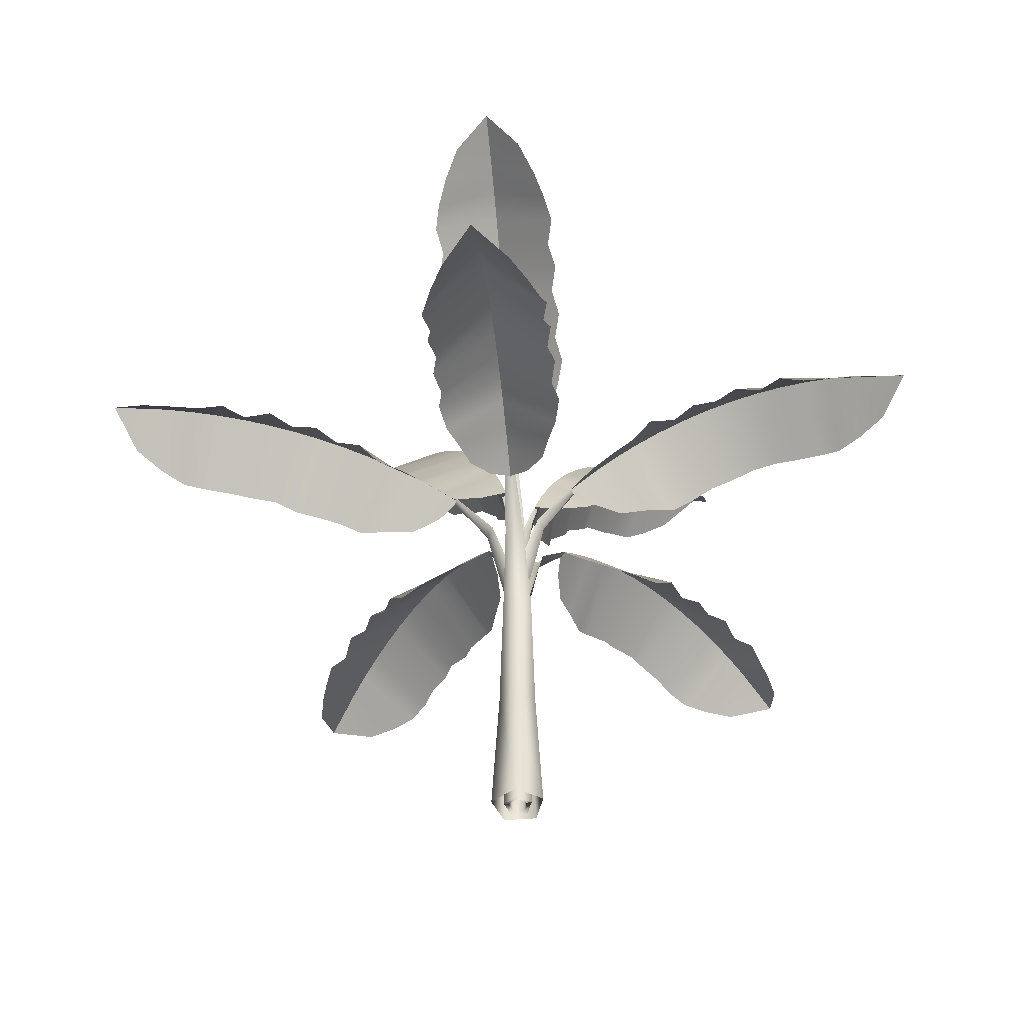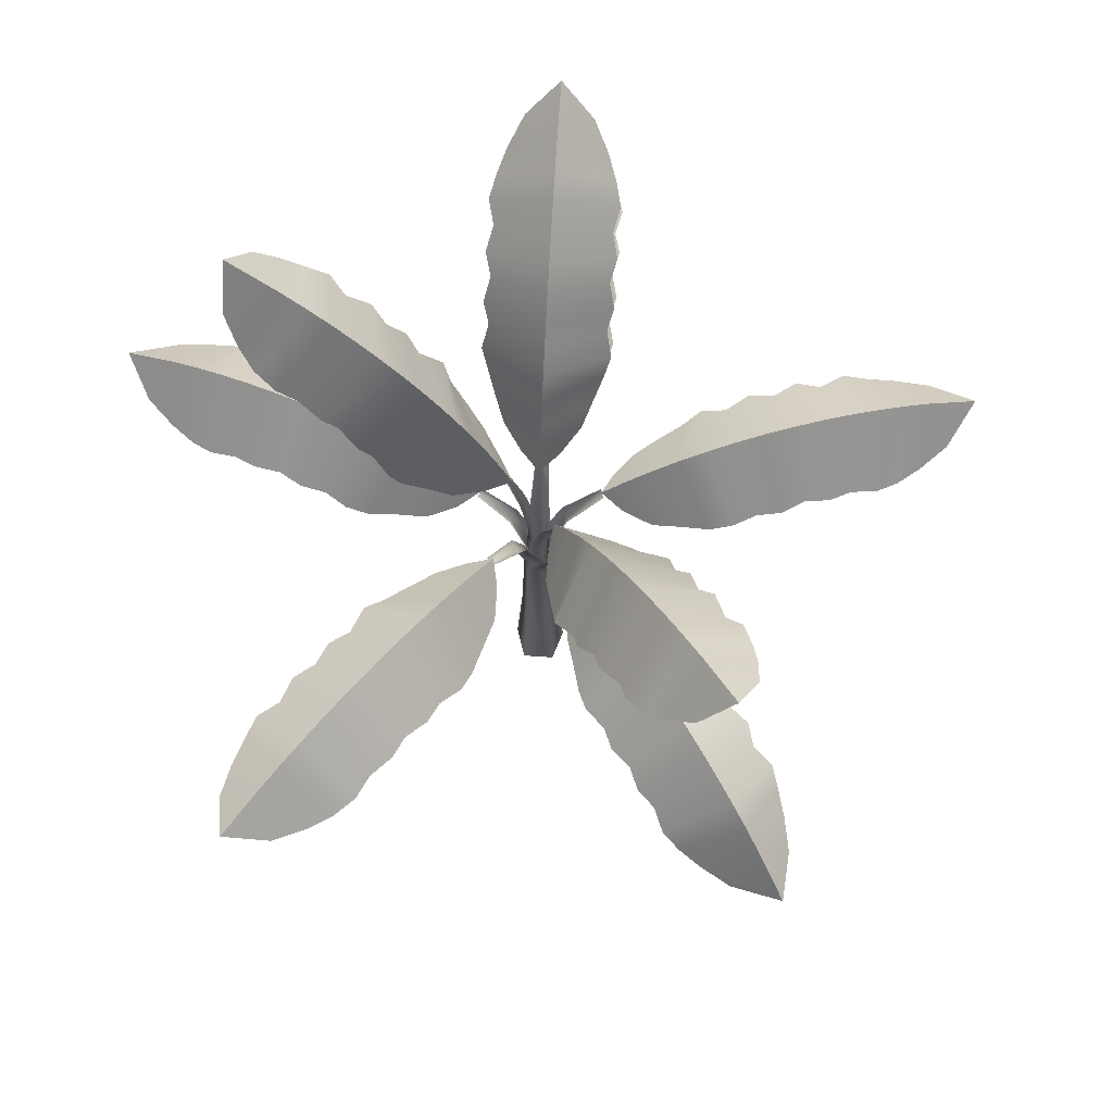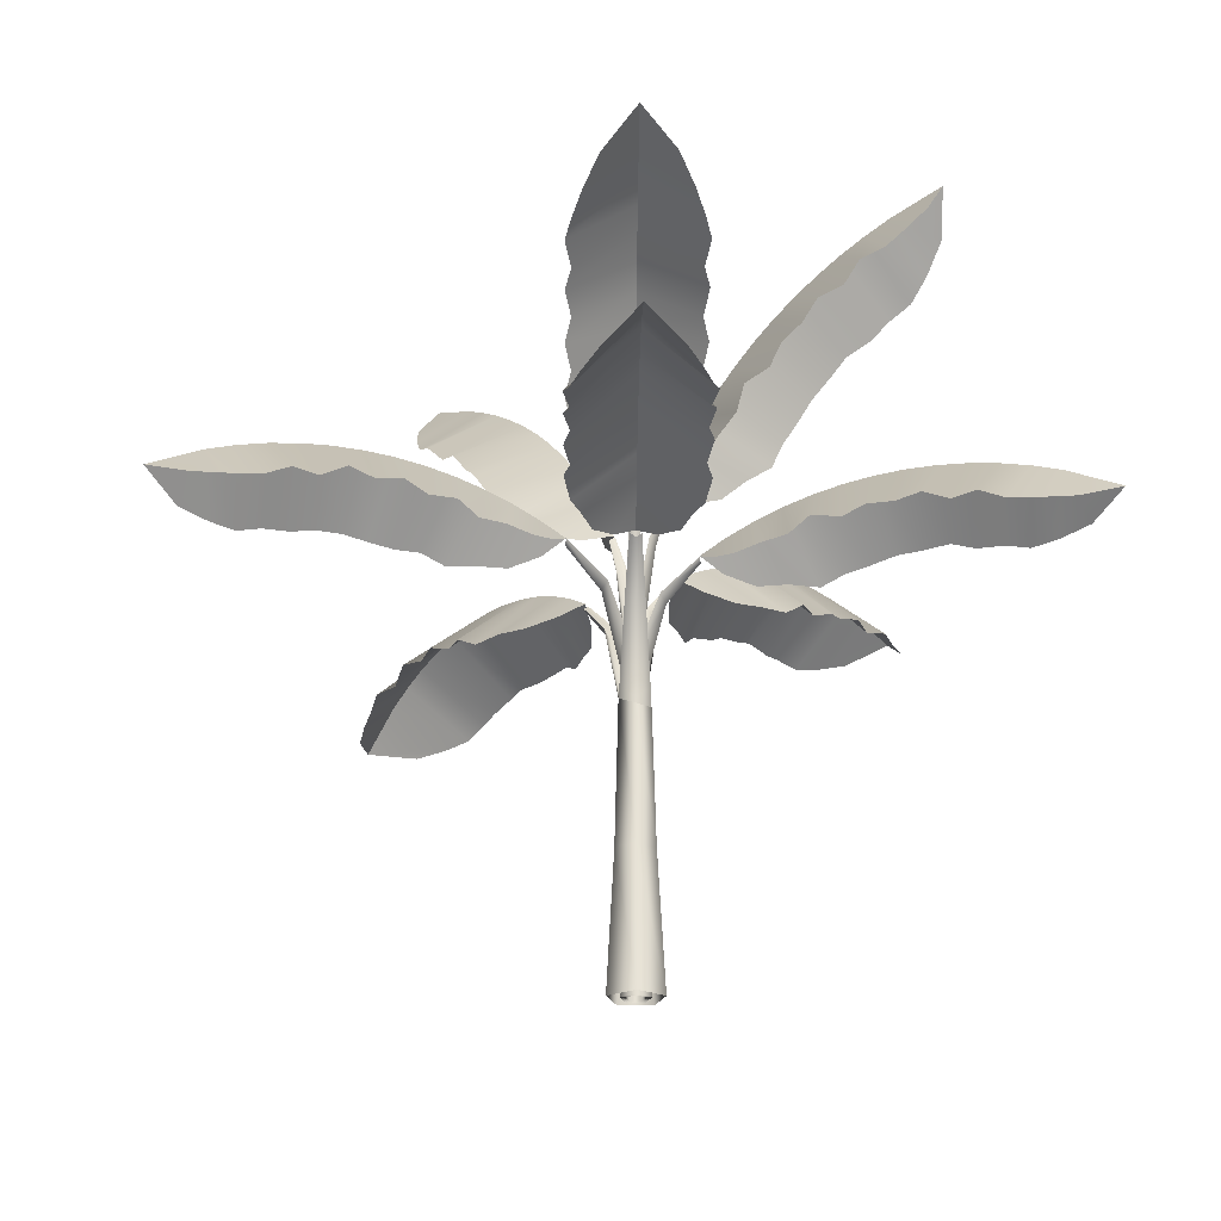
<metadata>
{"format":"obj","ext":"obj","renderer":"f3d","projection":"perspective","resolution":1024,"background":"white","views":[{"elev":-45.3,"azim":-174.1,"up":"+Y"},{"elev":70.5,"azim":148.1,"up":"+Y"},{"elev":-23.5,"azim":-36.5,"up":"+Y"}]}
</metadata>
<code>
o Cylinder.008
v -0 0.63 -0.0375
v 0.03567 0.66 -0.01159
v 0.02204 0.64 0.03034
v -0.02204 0.64 0.03034
v -0.03567 0.66 -0.01159
v -0 0 -0.06558
v 0.06237 0 -0.02027
v 0.03855 0 0.05306
v -0.03855 0 0.05306
v -0.06237 0 -0.02027
v 0 0.83 -0.09
v 0.0234 0.85 -0.08
v -0.0234 0.85 -0.08
v 0 0.94 -0.19
v 0.01406 0.95 -0.19
v -0.01406 0.95 -0.19
v -0 0.323 -0.04683
v 0.04454 0.323 -0.01447
v 0.02753 0.323 0.03789
v -0.02753 0.323 0.03789
v -0.04454 0.323 -0.01447
v 0.04725 0.9206 -0.2245
v -0.04725 0.9206 -0.2245
v 0.139 0.8602 -0.8508
v -0.139 0.8664 -0.8539
v 0 0.9504 -0.1827
v -1e-06 0.9842 -0.9135
v 0.139 0.9017 -0.4109
v -0.139 0.895 -0.4129
v -0 1.035 -0.3725
v 0.0806 0.8426 -0.9868
v -0.0806 0.848 -0.9911
v -1e-06 0.8654 -1.084
v -0.139 0.9295 -0.6354
v -1e-06 1.061 -0.6478
v 0.139 0.9226 -0.6348
v -0.139 0.9015 -0.7457
v -1e-06 1.035 -0.7843
v 0.139 0.8948 -0.7438
v 0.139 0.9157 -0.5225
v -0.139 0.9226 -0.5219
v -0 1.061 -0.509
v 0.1158 0.9051 -0.349
v 0.09264 0.9019 -0.285
v -0.09264 0.9019 -0.285
v -0.1158 0.9051 -0.349
v -0 0.9846 -0.2433
v -0 1.013 -0.3067
v 0.1529 0.9284 -0.4633
v -0.1529 0.9216 -0.4646
v -0 1.051 -0.4402
v -0.1529 0.9391 -0.5784
v -1e-06 1.064 -0.5784
v 0.1529 0.9252 -0.5783
v 0.1529 0.9215 -0.692
v -0.1529 0.9351 -0.6946
v -1e-06 1.051 -0.7167
v -0.1529 0.8962 -0.8043
v -1e-06 1.013 -0.8501
v 0.1529 0.8898 -0.8018
v -0.1167 0.8559 -0.9148
v -1e-06 0.95 -0.974
v 0.1167 0.85 -0.9111
v -0.02094 0.6555 0.02882
v -0.03388 0.6855 -0.01101
v -0 0.6655 -0.03562
v 0.03388 0.6655 -0.01101
v 0.02094 0.6855 0.02882
v -0.02094 0 0.02882
v -0.03388 0 -0.01101
v -0 0 -0.03562
v 0.03388 0 -0.01101
v 0.02094 0 0.02882
v -0.05026 0.8555 0.06917
v -0.06266 0.8755 0.04842
v -0.02669 0.8755 0.07455
v -0.1055 0.9633 0.1452
v -0.1163 0.9733 0.1373
v -0.09467 0.9733 0.153
v 0.0321 0.6855 -0.01043
v 0.01984 0.7155 0.0273
v -0.01984 0.6955 0.0273
v -0.0321 0.6955 -0.01043
v -0 0.7155 -0.03375
v 0.0321 0 -0.01043
v 0.01984 0 0.0273
v -0.01984 0 0.0273
v -0.0321 0 -0.01043
v -0 0 -0.03375
v 0.07704 0.8855 -0.02503
v 0.07498 0.9055 -0.002221
v 0.06197 0.9055 -0.04228
v 0.1617 0.9933 -0.05253
v 0.1656 1.003 -0.0405
v 0.1578 1.003 -0.06457
v -0.03032 0.7255 -0.00985
v -0 0.7555 -0.03188
v 0.03032 0.7355 -0.00985
v 0.01874 0.7355 0.02579
v -0.01874 0.7555 0.02579
v -0.03032 0 -0.00985
v -0 0 -0.03188
v 0.03032 0 -0.00985
v 0.01874 0 0.02579
v -0.01874 0 0.02579
v -0.07276 0.9067 -0.02364
v -0.05853 0.9267 -0.03993
v -0.07082 0.9267 -0.002098
v -0.1527 1.003 -0.04961
v -0.149 1.013 -0.06098
v -0.1564 1.013 -0.03825
v 0.01763 0.7255 0.02427
v -0.01763 0.7555 0.02427
v -0.02853 0.7355 -0.00927
v -0 0.7355 -0.03
v 0.02853 0.7555 -0.009271
v 0.01763 0 0.02427
v -0.01763 0 0.02427
v -0.02853 0 -0.00927
v -0 0 -0.03
v 0.02853 0 -0.009271
v 0.04232 0.8767 0.05825
v 0.02247 0.8967 0.06278
v 0.05276 0.8967 0.04077
v 0.08882 0.9633 0.1223
v 0.07972 0.9733 0.1289
v 0.09792 0.9733 0.1156
v -0 0.7912 -0.02813
v 0.02675 0.8212 -0.008691
v 0.01653 0.8012 0.02275
v -0.01653 0.8012 0.02275
v -0.02675 0.8212 -0.008691
v -0 0 -0.02813
v 0.02675 0 -0.008691
v 0.01653 0 0.02275
v -0.01653 0 0.02275
v -0.02675 0 -0.008691
v 0 0.96 -0.05625
v 0.01755 0.9767 -0.04437
v -0.01755 0.9767 -0.04437
v -0 1.073 -0.09375
v 0.01054 1.08 -0.08438
v -0.01054 1.08 -0.08438
v -0.01543 0.7912 0.02124
v -0.02497 0.8212 -0.008112
v -0 0.8012 -0.02625
v 0.02497 0.8012 -0.008112
v 0.01543 0.8212 0.02124
v -0.01543 0 0.02124
v -0.02497 0 -0.008112
v -0 0 -0.02625
v 0.02497 0 -0.008112
v 0.01543 0 0.02124
v -0.03086 0.96 0.04247
v -0.0376 0.9767 0.02388
v -0.01109 0.9767 0.04313
v -0.05143 1.073 0.07079
v -0.05425 1.08 0.05793
v -0.03833 1.08 0.06949
v -0.1751 0.9908 -0.1068
v -0.2043 0.9908 -0.01696
v -0.7716 0.9966 -0.3971
v -0.8592 1.003 -0.1333
v -0.1497 1.02 -0.04891
v -0.8488 1.131 -0.2761
v -0.3288 0.9795 -0.2532
v -0.4168 0.9729 0.01042
v -0.3281 1.111 -0.1069
v -0.9234 1.008 -0.3851
v -0.9759 1.015 -0.2326
v -1.033 1.055 -0.3359
v -0.6346 1.03 -0.06034
v -0.587 1.162 -0.191
v -0.549 1.023 -0.3247
v -0.7471 1.019 -0.0969
v -0.7191 1.157 -0.2339
v -0.6605 1.012 -0.361
v -0.4385 1.003 -0.2889
v -0.5232 1.01 -0.02414
v -0.4557 1.147 -0.1483
v -0.2748 0.9791 -0.2113
v -0.2195 0.9732 -0.169
v -0.2767 0.9732 0.007224
v -0.3463 0.9791 0.008967
v -0.207 1.055 -0.06752
v -0.2666 1.085 -0.08687
v -0.3748 1.01 -0.2828
v -0.471 1.004 0.00744
v -0.3913 1.131 -0.1274
v -0.5816 1.033 -0.02851
v -0.5211 1.157 -0.1696
v -0.4886 1.019 -0.3197
v -0.6011 1.03 -0.3563
v -0.6961 1.044 -0.06572
v -0.6531 1.162 -0.2125
v -0.8095 1.023 -0.1025
v -0.7844 1.146 -0.2551
v -0.7138 1.017 -0.3929
v -0.9131 1.005 -0.1742
v -0.912 1.11 -0.2966
v -0.8388 0.9988 -0.3955
v -0.1667 0.9508 0.149
v -0.0903 0.9508 0.2045
v -0.6271 0.9566 0.6266
v -0.4034 0.9633 0.7915
v -0.1038 0.9804 0.1428
v -0.5359 1.091 0.7375
v -0.3534 0.9395 0.2499
v -0.1299 0.9329 0.4151
v -0.2141 1.071 0.2945
v -0.6626 0.9684 0.7747
v -0.5339 0.9748 0.8718
v -0.6498 1.015 0.8942
v -0.2645 0.9901 0.6004
v -0.3741 1.122 0.5148
v -0.4895 0.9831 0.4372
v -0.3341 0.9786 0.6961
v -0.4557 1.117 0.6271
v -0.5585 0.9717 0.5321
v -0.4213 0.9631 0.3433
v -0.1957 0.97 0.5056
v -0.293 1.107 0.4031
v -0.2969 0.9391 0.2115
v -0.2396 0.9332 0.172
v -0.08969 0.9332 0.2809
v -0.1095 0.9391 0.3476
v -0.1392 1.015 0.1915
v -0.176 1.045 0.2422
v -0.3958 0.9703 0.2845
v -0.1495 0.9636 0.4657
v -0.2531 1.091 0.3483
v -0.2179 0.9926 0.5598
v -0.3334 1.117 0.4587
v -0.4661 0.9787 0.3814
v -0.5357 0.99 0.4771
v -0.2887 1.004 0.6572
v -0.415 1.122 0.571
v -0.3587 0.9834 0.7536
v -0.4961 1.106 0.6827
v -0.6053 0.9766 0.5729
v -0.4589 0.9654 0.8301
v -0.5749 1.07 0.7912
v -0.6464 0.9588 0.691
v 0.0733 0.9508 0.1815
v 0.1497 0.9508 0.126
v 0.3853 0.9566 0.767
v 0.6112 0.9633 0.6051
v 0.08683 0.9804 0.1198
v 0.5189 1.091 0.7145
v 0.1116 0.9395 0.3903
v 0.3378 0.9329 0.2288
v 0.1971 1.071 0.2715
v 0.5152 0.9684 0.8465
v 0.6473 0.9748 0.754
v 0.6328 1.015 0.8712
v 0.4724 0.9901 0.414
v 0.3571 1.122 0.4918
v 0.2477 0.9831 0.5776
v 0.5419 0.9786 0.5097
v 0.4387 1.117 0.6041
v 0.3166 0.9717 0.6725
v 0.1794 0.9631 0.4836
v 0.4035 0.97 0.3192
v 0.276 1.107 0.3801
v 0.09254 0.9391 0.3246
v 0.07269 0.9332 0.2579
v 0.2226 0.9332 0.149
v 0.2799 0.9391 0.1885
v 0.1222 1.015 0.1685
v 0.159 1.045 0.2192
v 0.1314 0.9703 0.4412
v 0.3798 0.9636 0.263
v 0.2361 1.091 0.3253
v 0.4482 0.9926 0.3571
v 0.3164 1.117 0.4357
v 0.2018 0.9787 0.5381
v 0.2713 0.99 0.6338
v 0.519 1.004 0.4545
v 0.398 1.122 0.548
v 0.589 0.9834 0.5509
v 0.4791 1.106 0.6597
v 0.341 0.9766 0.7296
v 0.6308 0.9654 0.6698
v 0.5579 1.07 0.7682
v 0.4405 0.9588 0.8052
v 0.2085 0.9749 -0.01802
v 0.1793 0.9749 -0.1079
v 0.8823 1.053 -0.1405
v 0.7968 1.06 -0.405
v 0.1537 1.004 -0.04991
v 0.8469 1.192 -0.2751
v 0.4232 0.9715 0.008635
v 0.3399 0.9651 -0.2565
v 0.3298 1.1 -0.1071
v 0.9963 1.096 -0.2389
v 0.9476 1.103 -0.3926
v 1.043 1.163 -0.3388
v 0.5614 1.046 -0.3285
v 0.5834 1.177 -0.1895
v 0.6484 1.04 -0.06452
v 0.6791 1.053 -0.3667
v 0.7147 1.192 -0.2322
v 0.7653 1.046 -0.1025
v 0.5358 1.006 -0.02795
v 0.4481 1.012 -0.2917
v 0.4545 1.146 -0.1476
v 0.3529 0.9672 0.00712
v 0.2819 0.9586 0.005855
v 0.2246 0.9586 -0.1704
v 0.2814 0.9672 -0.2131
v 0.2107 1.04 -0.06842
v 0.2694 1.072 -0.0875
v 0.478 1.007 0.005449
v 0.3857 1 -0.286
v 0.3915 1.125 -0.1272
v 0.4977 1.041 -0.3224
v 0.5185 1.163 -0.1684
v 0.5951 1.028 -0.03261
v 0.7101 1.055 -0.06995
v 0.6141 1.069 -0.3602
v 0.6488 1.186 -0.2108
v 0.7335 1.069 -0.399
v 0.7808 1.194 -0.2537
v 0.8279 1.062 -0.1083
v 0.8647 1.076 -0.4037
v 0.9127 1.186 -0.2965
v 0.9361 1.069 -0.1814
v -0.1102 1.073 0.07143
v -0.03371 1.073 0.127
v -0.494 1.466 0.4437
v -0.2677 1.472 0.6051
v -0.04171 1.072 0.0576
v -0.3521 1.595 0.4848
v -0.2791 1.177 0.1479
v -0.05759 1.173 0.3159
v -0.09938 1.256 0.137
v -0.5094 1.558 0.5642
v -0.3781 1.565 0.6578
v -0.4704 1.648 0.6477
v -0.1464 1.354 0.4381
v -0.2107 1.458 0.2902
v -0.3737 1.349 0.2782
v -0.2065 1.415 0.5208
v -0.2784 1.536 0.3833
v -0.4333 1.409 0.3602
v -0.3256 1.264 0.2119
v -0.09778 1.269 0.3712
v -0.1506 1.364 0.2075
v -0.23 1.139 0.1197
v -0.1821 1.095 0.09325
v -0.03222 1.095 0.2022
v -0.04258 1.139 0.2558
v -0.05822 1.136 0.08033
v -0.07748 1.197 0.1068
v -0.3047 1.233 0.1595
v -0.06057 1.229 0.3436
v -0.1238 1.311 0.1706
v -0.1057 1.321 0.4057
v -0.1796 1.413 0.2474
v -0.3585 1.311 0.2336
v -0.4108 1.39 0.3055
v -0.1589 1.401 0.4789
v -0.2437 1.499 0.3356
v -0.2225 1.455 0.5665
v -0.3146 1.568 0.4332
v -0.4716 1.449 0.3892
v -0.3153 1.512 0.6327
v -0.3907 1.618 0.538
v -0.5053 1.505 0.4971
v 0.04725 1.073 -0.1268
v -0.04725 1.073 -0.1268
v 0.139 1.483 -0.6734
v -0.139 1.489 -0.6703
v 0 1.077 -0.07553
v -1e-06 1.607 -0.6103
v 0.139 1.169 -0.2978
v -0.139 1.165 -0.3034
v -0 1.253 -0.1872
v 0.0806 1.59 -0.7718
v -0.0806 1.596 -0.7694
v -2e-06 1.685 -0.8031
v -0.139 1.352 -0.4635
v -1e-06 1.454 -0.3788
v 0.139 1.347 -0.4679
v -0.139 1.421 -0.5669
v -1e-06 1.537 -0.4903
v 0.139 1.415 -0.5707
v 0.139 1.258 -0.3829
v -0.139 1.263 -0.3779
v -1e-06 1.359 -0.2774
v 0.1158 1.132 -0.2427
v 0.09264 1.09 -0.189
v -0.09264 1.09 -0.189
v -0.1158 1.132 -0.2427
v -0 1.138 -0.1095
v -0 1.197 -0.1467
v 0.1529 1.226 -0.326
v -0.1529 1.222 -0.3313
v -0 1.307 -0.2308
v -0.1529 1.316 -0.4122
v -1e-06 1.408 -0.3268
v 0.1529 1.306 -0.4217
v 0.1529 1.391 -0.5122
v -0.1529 1.402 -0.5039
v -1e-06 1.497 -0.4334
v -0.1529 1.465 -0.6123
v -1e-06 1.573 -0.5493
v 0.1529 1.459 -0.6158
v -0.1167 1.535 -0.7179
v -1e-06 1.637 -0.673
v 0.1167 1.529 -0.7208
v 0.01433 0.8455 0.01972
v -0.01433 0.8755 0.01972
v -0.02318 0.8555 -0.007532
v -0 0.8555 -0.02438
v 0.02318 0.8755 -0.007532
v 0.01433 0 0.01972
v -0.01433 0 0.01972
v -0.02318 0 -0.007532
v -0 0 -0.02438
v 0.02318 0 -0.007532
v 0.02865 1.014 0.03944
v 0.0103 1.031 0.04005
v 0.03491 1.031 0.02217
v 0.04776 1.128 0.06573
v 0.03559 1.134 0.06453
v 0.05037 1.134 0.05379
v 0.02874 1.131 0.12
v 0.1052 1.131 0.06447
v 0.2493 1.595 0.5797
v 0.4719 1.601 0.4132
v 0.03671 1.13 0.0506
v 0.3173 1.712 0.4368
v 0.04871 1.244 0.3035
v 0.277 1.241 0.145
v 0.09137 1.317 0.1258
v 0.3476 1.712 0.6156
v 0.4762 1.718 0.5184
v 0.4253 1.81 0.5854
v 0.3593 1.444 0.2582
v 0.1913 1.536 0.2633
v 0.1374 1.439 0.4256
v 0.4156 1.523 0.3357
v 0.2514 1.63 0.3461
v 0.1934 1.517 0.5026
v 0.09307 1.342 0.3646
v 0.3147 1.346 0.1968
v 0.1377 1.431 0.1896
v 0.03746 1.202 0.2486
v 0.02731 1.155 0.1953
v 0.1772 1.155 0.08637
v 0.2248 1.202 0.1125
v 0.05287 1.194 0.07285
v 0.07111 1.256 0.09795
v 0.05047 1.304 0.3296
v 0.3012 1.3 0.1545
v 0.1136 1.375 0.1564
v 0.3428 1.403 0.2118
v 0.1636 1.485 0.2253
v 0.1016 1.394 0.4
v 0.1494 1.487 0.4658
v 0.3912 1.497 0.2785
v 0.2205 1.584 0.3036
v 0.4507 1.572 0.3604
v 0.2837 1.672 0.3905
v 0.2058 1.566 0.5434
v 0.4791 1.652 0.4609
v 0.3522 1.748 0.4849
v 0.2922 1.645 0.6009
f 17 1 2 18
f 18 2 3 19
f 19 3 4 20
f 20 4 5 21
f 21 5 1 17
f 1 5 13 11
f 2 1 11 12
f 11 13 16 14
f 12 11 14 15
f 10 21 17 6
f 9 20 21 10
f 8 19 20 9
f 7 18 19 8
f 6 17 18 7
f 59 27 25 58
f 60 24 27 59
f 43 28 30 48
f 48 30 29 46
f 62 33 32 61
f 63 31 33 62
f 54 36 35 53
f 53 35 34 52
f 55 39 38 57
f 57 38 37 56
f 51 42 41 50
f 49 40 42 51
f 26 47 45 23
f 47 48 46 45
f 22 44 47 26
f 44 43 48 47
f 28 49 51 30
f 30 51 50 29
f 42 53 52 41
f 40 54 53 42
f 35 57 56 34
f 36 55 57 35
f 39 60 59 38
f 38 59 58 37
f 24 63 62 27
f 27 62 61 25
f 69 64 65 70
f 70 65 66 71
f 71 66 67 72
f 72 67 68 73
f 73 68 64 69
f 64 68 76 74
f 65 64 74 75
f 74 76 79 77
f 75 74 77 78
f 85 80 81 86
f 86 81 82 87
f 87 82 83 88
f 88 83 84 89
f 89 84 80 85
f 80 84 92 90
f 81 80 90 91
f 90 92 95 93
f 91 90 93 94
f 101 96 97 102
f 102 97 98 103
f 103 98 99 104
f 104 99 100 105
f 105 100 96 101
f 96 100 108 106
f 97 96 106 107
f 106 108 111 109
f 107 106 109 110
f 117 112 113 118
f 118 113 114 119
f 119 114 115 120
f 120 115 116 121
f 121 116 112 117
f 112 116 124 122
f 113 112 122 123
f 122 124 127 125
f 123 122 125 126
f 133 128 129 134
f 134 129 130 135
f 135 130 131 136
f 136 131 132 137
f 137 132 128 133
f 128 132 140 138
f 129 128 138 139
f 138 140 143 141
f 139 138 141 142
f 149 144 145 150
f 150 145 146 151
f 151 146 147 152
f 152 147 148 153
f 153 148 144 149
f 144 148 156 154
f 145 144 154 155
f 154 156 159 157
f 155 154 157 158
f 197 165 163 196
f 198 162 165 197
f 181 166 168 186
f 186 168 167 184
f 200 171 170 199
f 201 169 171 200
f 192 174 173 191
f 191 173 172 190
f 193 177 176 195
f 195 176 175 194
f 189 180 179 188
f 187 178 180 189
f 164 185 183 161
f 185 186 184 183
f 160 182 185 164
f 182 181 186 185
f 166 187 189 168
f 168 189 188 167
f 180 191 190 179
f 178 192 191 180
f 173 195 194 172
f 174 193 195 173
f 177 198 197 176
f 176 197 196 175
f 162 201 200 165
f 165 200 199 163
f 239 207 205 238
f 240 204 207 239
f 223 208 210 228
f 228 210 209 226
f 242 213 212 241
f 243 211 213 242
f 234 216 215 233
f 233 215 214 232
f 235 219 218 237
f 237 218 217 236
f 231 222 221 230
f 229 220 222 231
f 206 227 225 203
f 227 228 226 225
f 202 224 227 206
f 224 223 228 227
f 208 229 231 210
f 210 231 230 209
f 222 233 232 221
f 220 234 233 222
f 215 237 236 214
f 216 235 237 215
f 219 240 239 218
f 218 239 238 217
f 204 243 242 207
f 207 242 241 205
f 281 249 247 280
f 282 246 249 281
f 265 250 252 270
f 270 252 251 268
f 284 255 254 283
f 285 253 255 284
f 276 258 257 275
f 275 257 256 274
f 277 261 260 279
f 279 260 259 278
f 273 264 263 272
f 271 262 264 273
f 248 269 267 245
f 269 270 268 267
f 244 266 269 248
f 266 265 270 269
f 250 271 273 252
f 252 273 272 251
f 264 275 274 263
f 262 276 275 264
f 257 279 278 256
f 258 277 279 257
f 261 282 281 260
f 260 281 280 259
f 246 285 284 249
f 249 284 283 247
f 323 291 289 322
f 324 288 291 323
f 307 292 294 312
f 312 294 293 310
f 326 297 296 325
f 327 295 297 326
f 318 300 299 317
f 317 299 298 316
f 319 303 302 321
f 321 302 301 320
f 315 306 305 314
f 313 304 306 315
f 290 311 309 287
f 311 312 310 309
f 286 308 311 290
f 308 307 312 311
f 292 313 315 294
f 294 315 314 293
f 306 317 316 305
f 304 318 317 306
f 299 321 320 298
f 300 319 321 299
f 303 324 323 302
f 302 323 322 301
f 288 327 326 291
f 291 326 325 289
f 365 333 331 364
f 366 330 333 365
f 349 334 336 354
f 354 336 335 352
f 368 339 338 367
f 369 337 339 368
f 360 342 341 359
f 359 341 340 358
f 361 345 344 363
f 363 344 343 362
f 357 348 347 356
f 355 346 348 357
f 332 353 351 329
f 353 354 352 351
f 328 350 353 332
f 350 349 354 353
f 334 355 357 336
f 336 357 356 335
f 348 359 358 347
f 346 360 359 348
f 341 363 362 340
f 342 361 363 341
f 345 366 365 344
f 344 365 364 343
f 330 369 368 333
f 333 368 367 331
f 407 375 373 406
f 408 372 375 407
f 391 376 378 396
f 396 378 377 394
f 410 381 380 409
f 411 379 381 410
f 402 384 383 401
f 401 383 382 400
f 403 387 386 405
f 405 386 385 404
f 399 390 389 398
f 397 388 390 399
f 374 395 393 371
f 395 396 394 393
f 370 392 395 374
f 392 391 396 395
f 376 397 399 378
f 378 399 398 377
f 390 401 400 389
f 388 402 401 390
f 383 405 404 382
f 384 403 405 383
f 387 408 407 386
f 386 407 406 385
f 372 411 410 375
f 375 410 409 373
f 417 412 413 418
f 418 413 414 419
f 419 414 415 420
f 420 415 416 421
f 421 416 412 417
f 412 416 424 422
f 413 412 422 423
f 422 424 427 425
f 423 422 425 426
f 465 433 431 464
f 466 430 433 465
f 449 434 436 454
f 454 436 435 452
f 468 439 438 467
f 469 437 439 468
f 460 442 441 459
f 459 441 440 458
f 461 445 444 463
f 463 444 443 462
f 457 448 447 456
f 455 446 448 457
f 432 453 451 429
f 453 454 452 451
f 428 450 453 432
f 450 449 454 453
f 434 455 457 436
f 436 457 456 435
f 448 459 458 447
f 446 460 459 448
f 441 463 462 440
f 442 461 463 441
f 445 466 465 444
f 444 465 464 443
f 430 469 468 433
f 433 468 467 431

</code>
